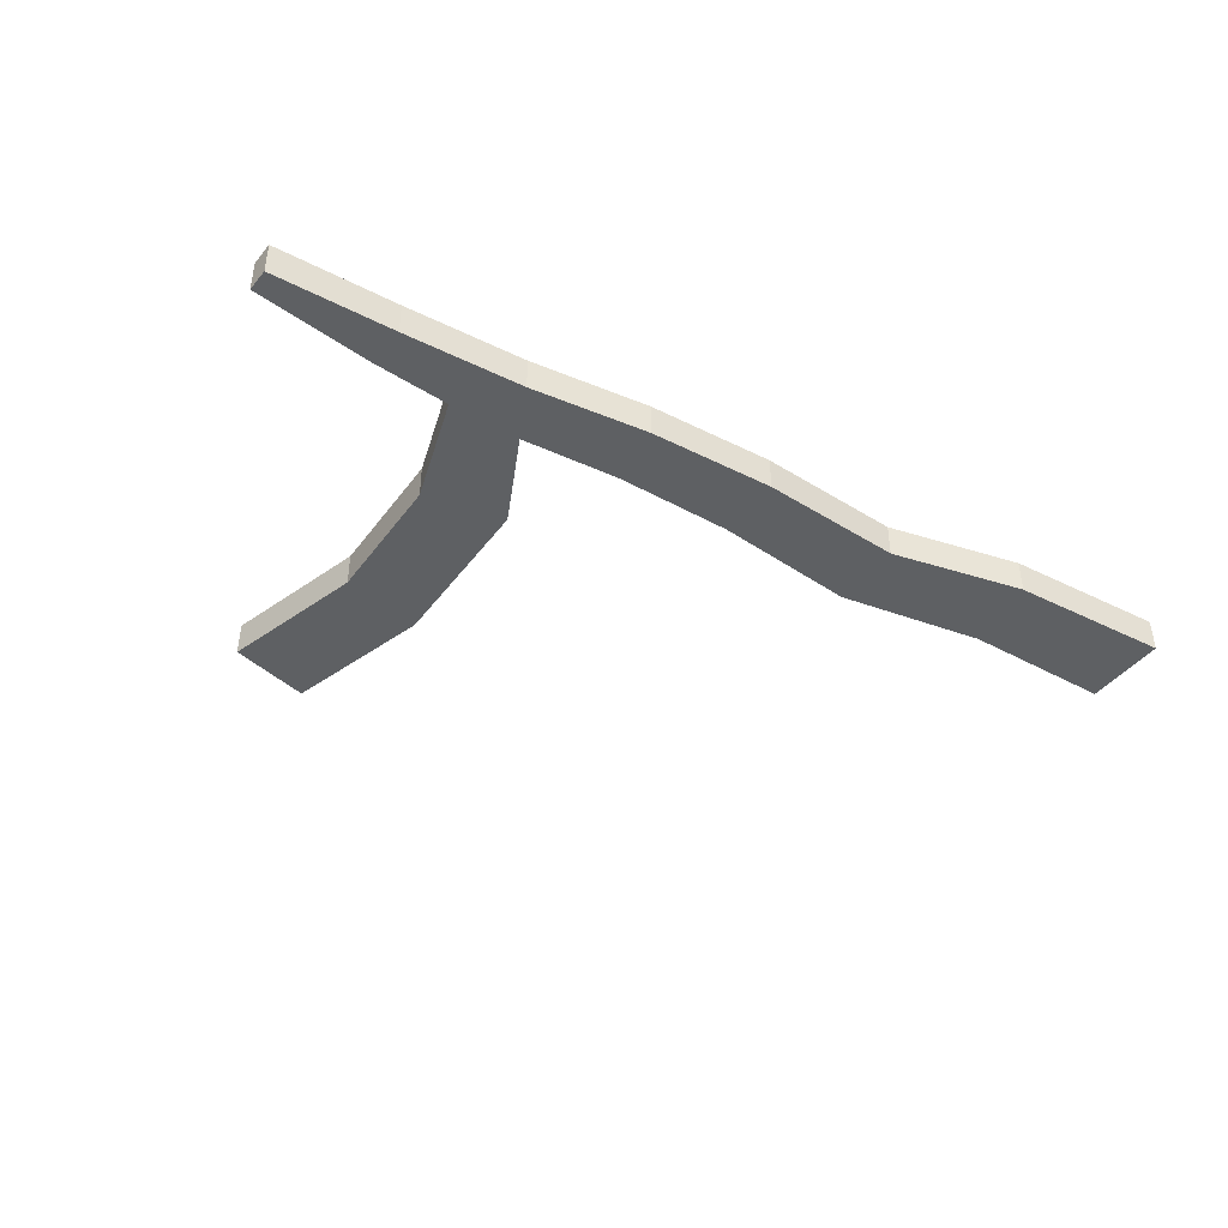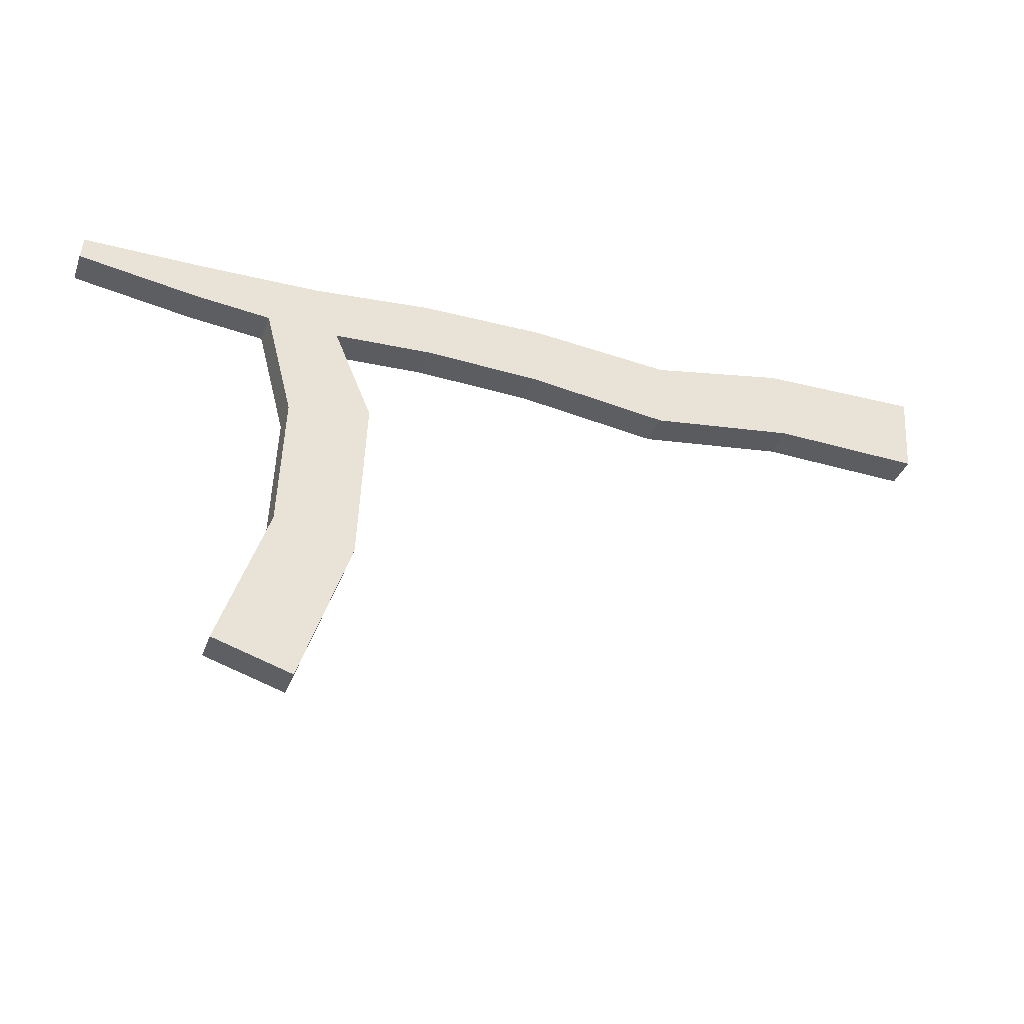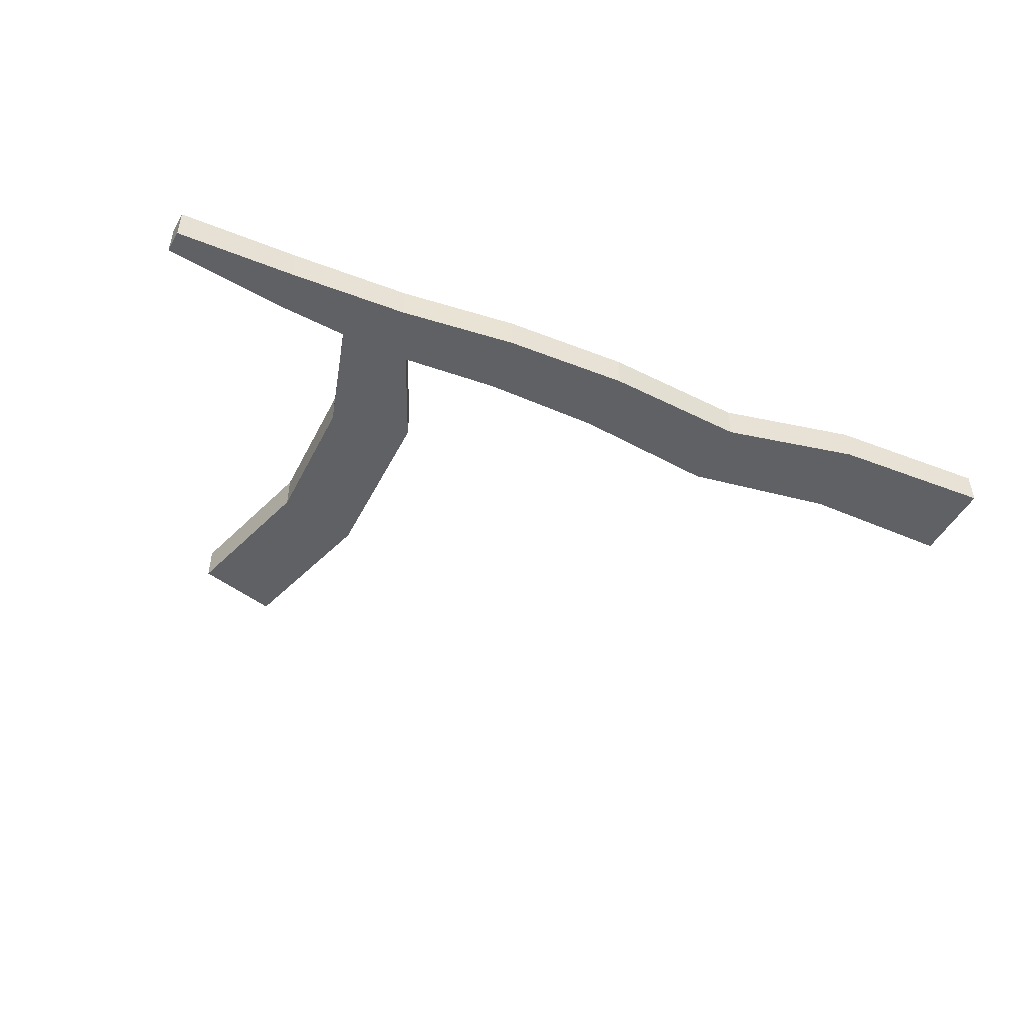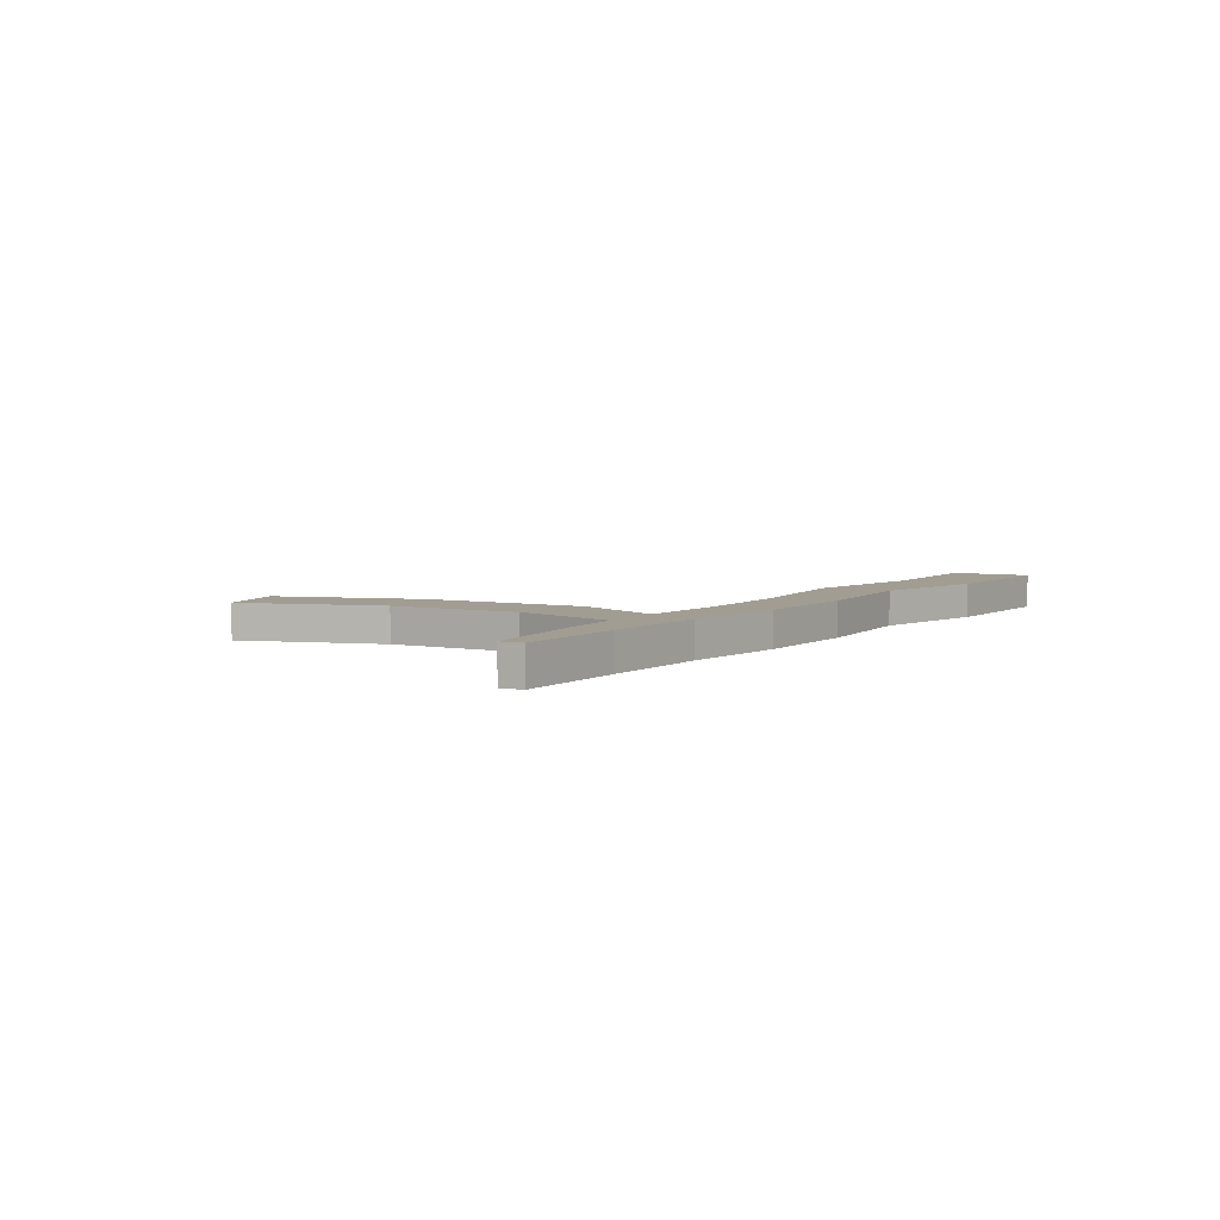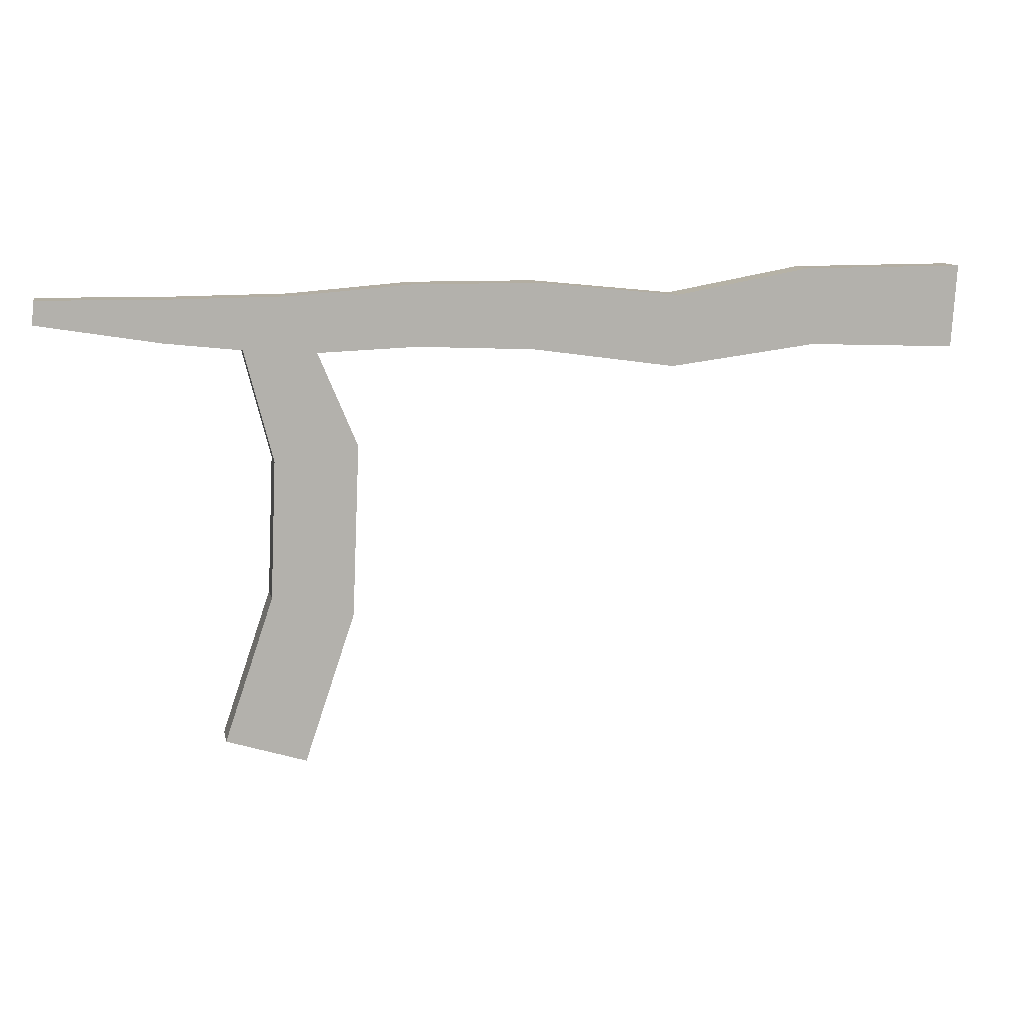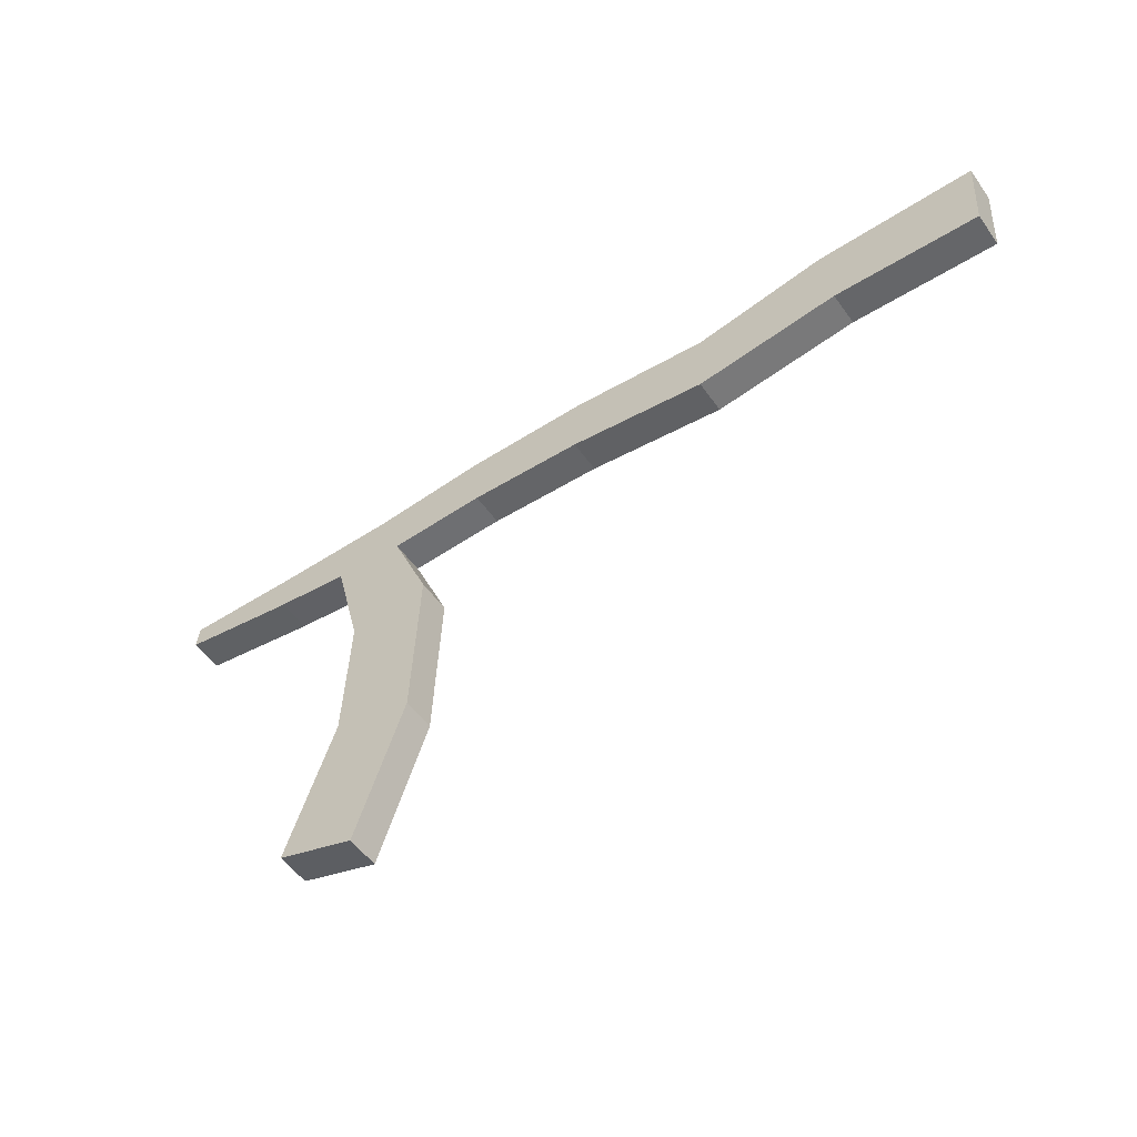
<metadata>
{"format":"obj","ext":"obj","renderer":"f3d","projection":"perspective","resolution":1024,"background":"white","views":[{"elev":-42.3,"azim":-31.0,"up":"+Y"},{"elev":-36.0,"azim":-18.5,"up":"+Z"},{"elev":-48.0,"azim":-23.7,"up":"+Y"},{"elev":4.6,"azim":-57.4,"up":"+Y"},{"elev":10.8,"azim":-11.5,"up":"+Z"},{"elev":-53.2,"azim":34.6,"up":"+Z"}]}
</metadata>
<code>
g default
v -2.76 0 2.845
v -1.611 0 2.773
v -2.307 -0 1.078
v -0.9895 -0 1.29
v -2.396 0 -1.107
v -1.103 0 -1.435
v -3.174 0 -3.411
v -1.901 0 -3.81
v 8.96 0 3.981
v 8.876 0 2.65
v 6.354 0 3.968
v 6.477 0 2.739
v 4.188 0 3.574
v 4.118 0 2.432
v 1.914 0 3.802
v 1.837 0 2.751
v -0.09847 0 3.807
v -0.0329 0 2.831
v -1.995 0 3.653
v -2.009 0 2.752
v -3.919 0 3.631
v -3.967 0 2.964
v -5.862 0 3.647
v -5.897 0 3.275
v -2.76 0.5482 2.845
v -1.611 0.5482 2.773
v -0.9895 0.5482 1.29
v -2.307 0.5482 1.078
v -1.103 0.5482 -1.435
v -2.396 0.5482 -1.107
v -1.901 0.5482 -3.81
v -3.174 0.5482 -3.411
v 8.96 0.5482 3.981
v 8.876 0.5482 2.65
v 6.477 0.5482 2.739
v 6.354 0.5482 3.968
v 4.118 0.5482 2.432
v 4.188 0.5482 3.574
v 1.837 0.5482 2.751
v 1.914 0.5482 3.802
v -0.0329 0.5482 2.831
v -0.09847 0.5482 3.807
v -2.009 0.5482 2.752
v -1.995 0.5482 3.653
v -3.967 0.5482 2.964
v -3.919 0.5482 3.631
v -5.897 0.5482 3.275
v -5.862 0.5482 3.647
g sweep3
f 25 26 27 28
f 28 27 29 30
f 30 29 31 32
f 33 34 35 36
f 36 35 37 38
f 38 37 39 40
f 40 39 41 42
f 42 41 43 44
f 44 43 45 46
f 46 45 47 48
f 1 3 4 2
f 3 5 6 4
f 5 7 8 6
f 9 11 12 10
f 11 13 14 12
f 13 15 16 14
f 15 17 18 16
f 17 19 20 18
f 19 21 22 20
f 21 23 24 22
f 1 2 26 25
f 2 4 27 26
f 3 1 25 28
f 4 6 29 27
f 5 3 28 30
f 6 8 31 29
f 8 7 32 31
f 7 5 30 32
f 9 10 34 33
f 10 12 35 34
f 11 9 33 36
f 12 14 37 35
f 13 11 36 38
f 14 16 39 37
f 15 13 38 40
f 16 18 41 39
f 17 15 40 42
f 18 20 43 41
f 19 17 42 44
f 20 22 45 43
f 21 19 44 46
f 22 24 47 45
f 24 23 48 47
f 23 21 46 48

</code>
